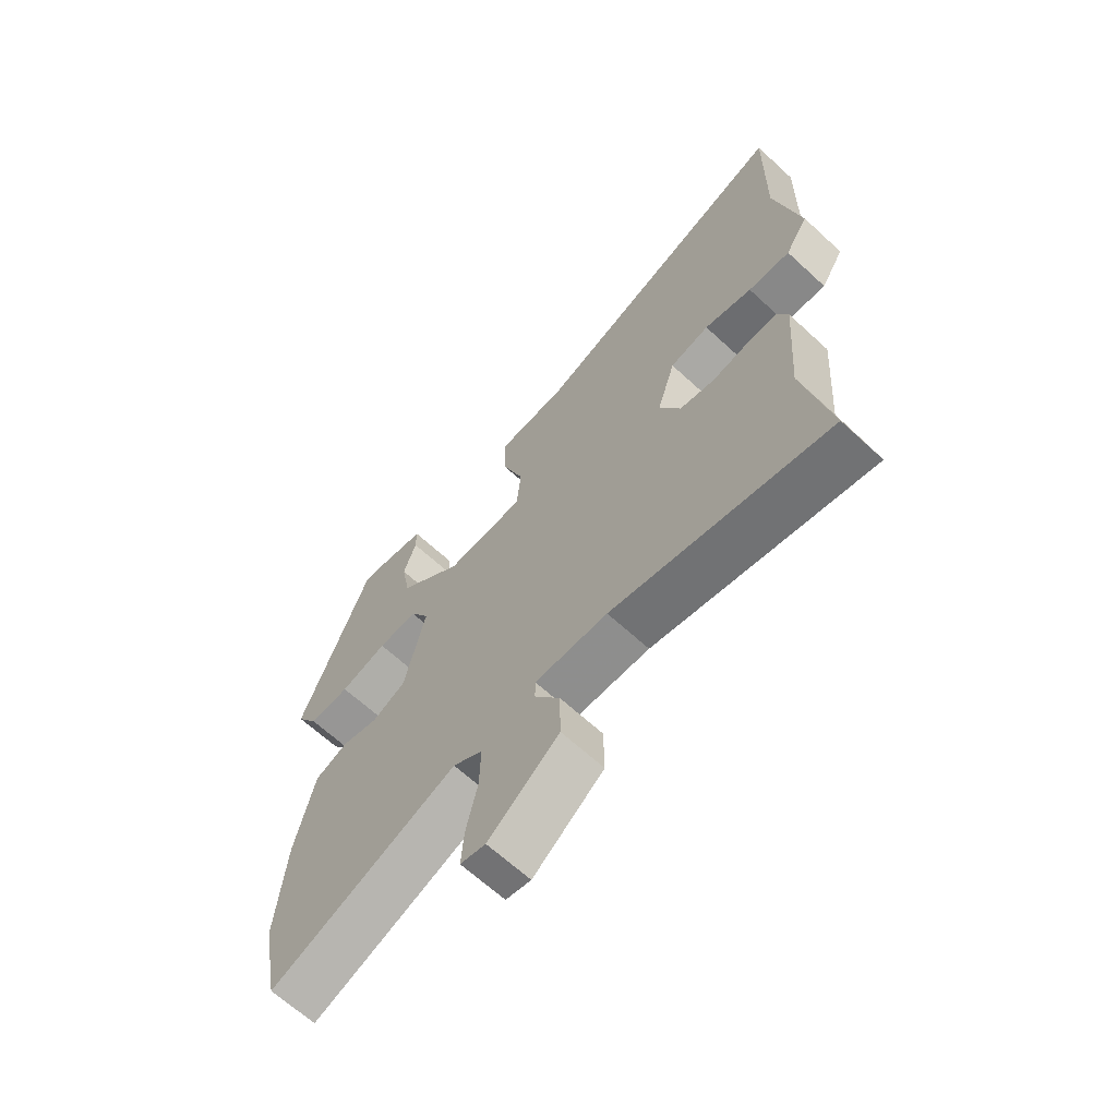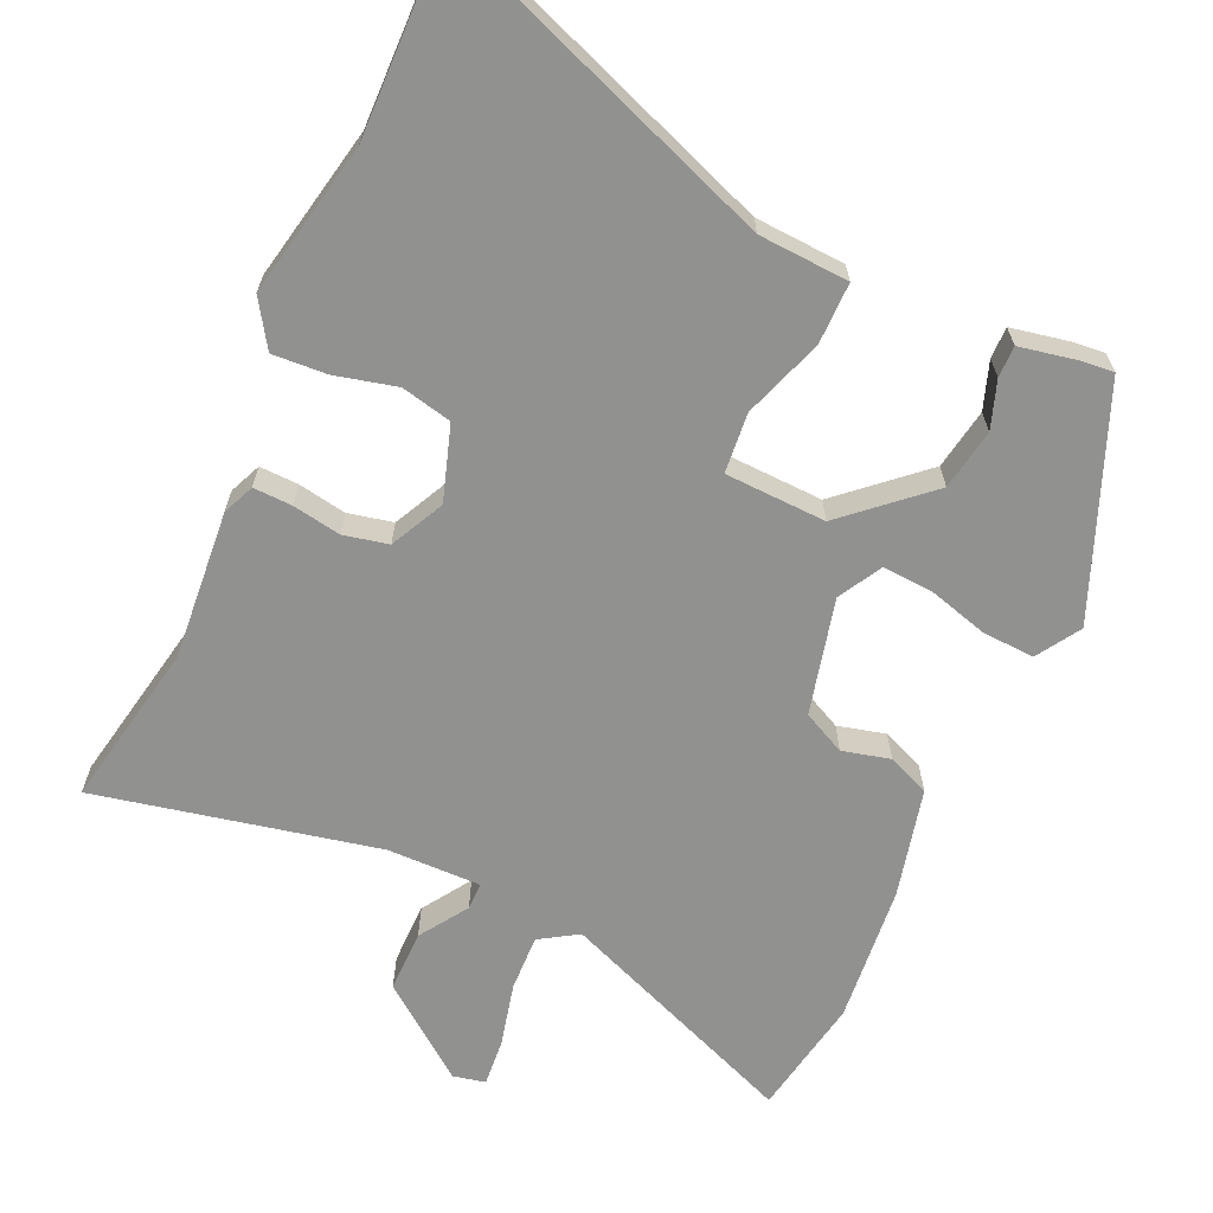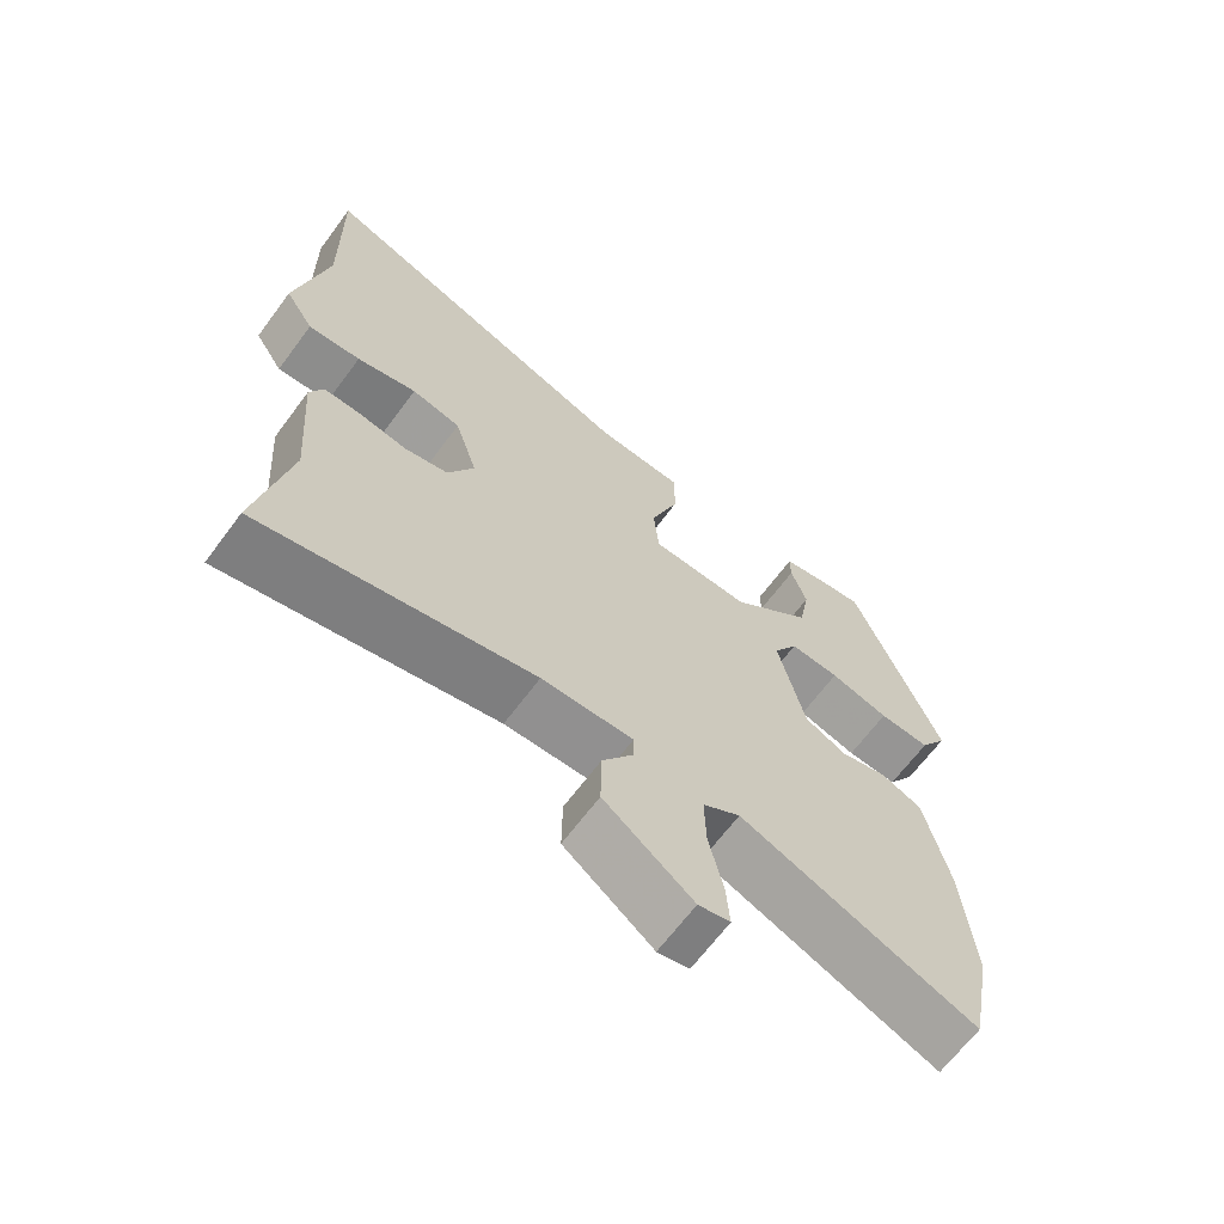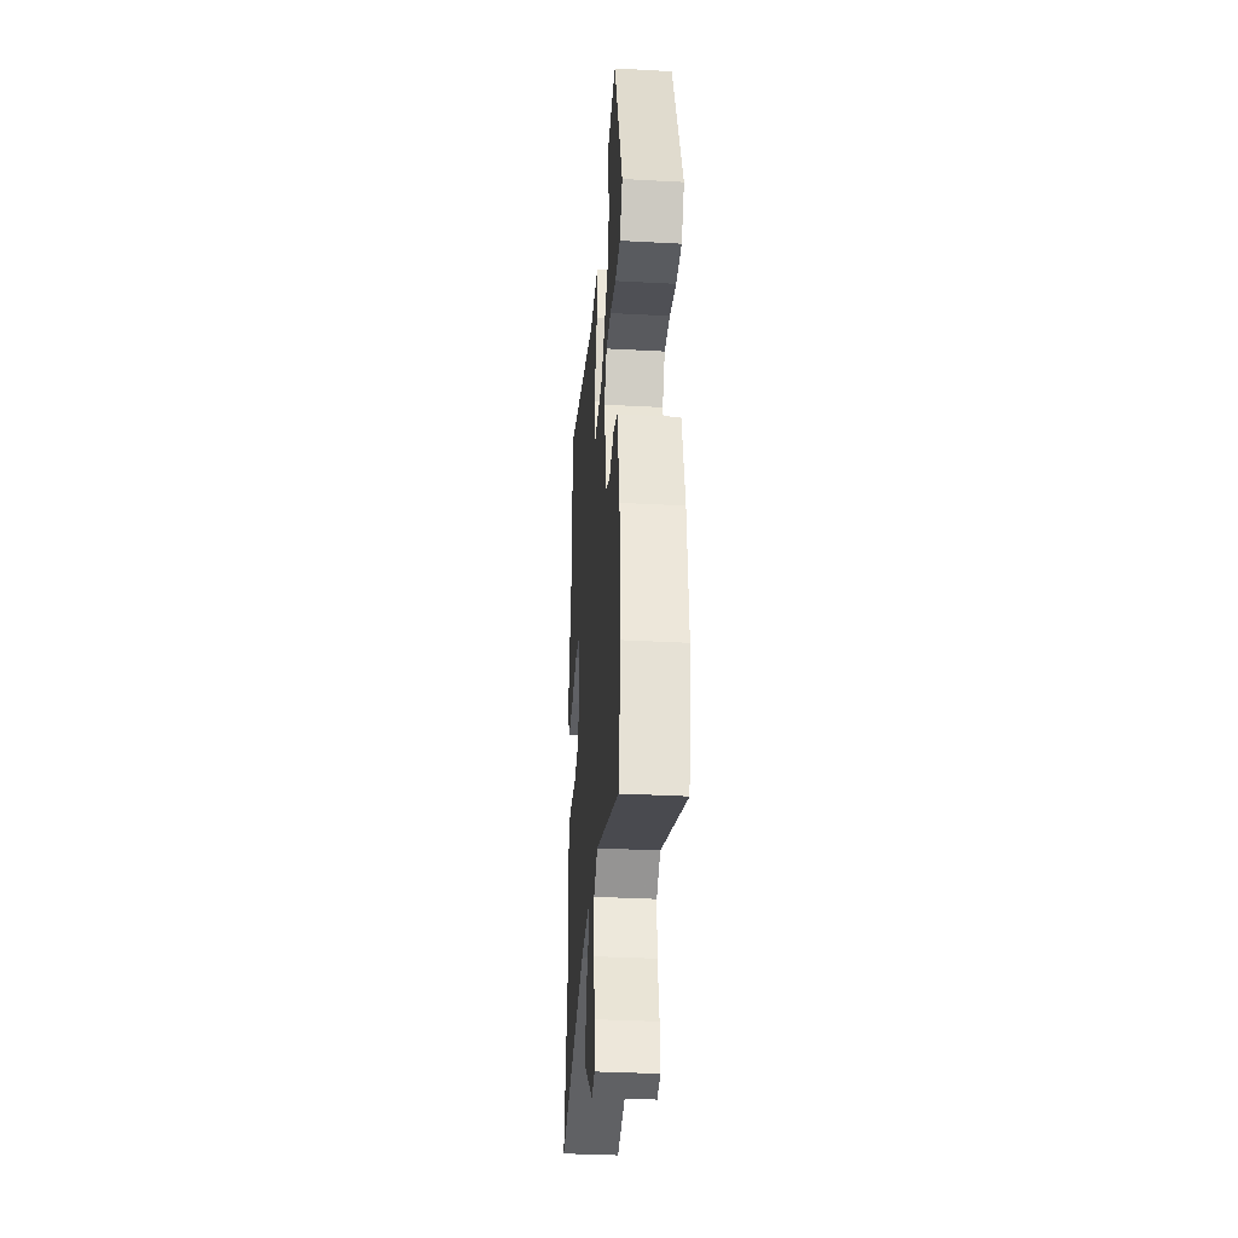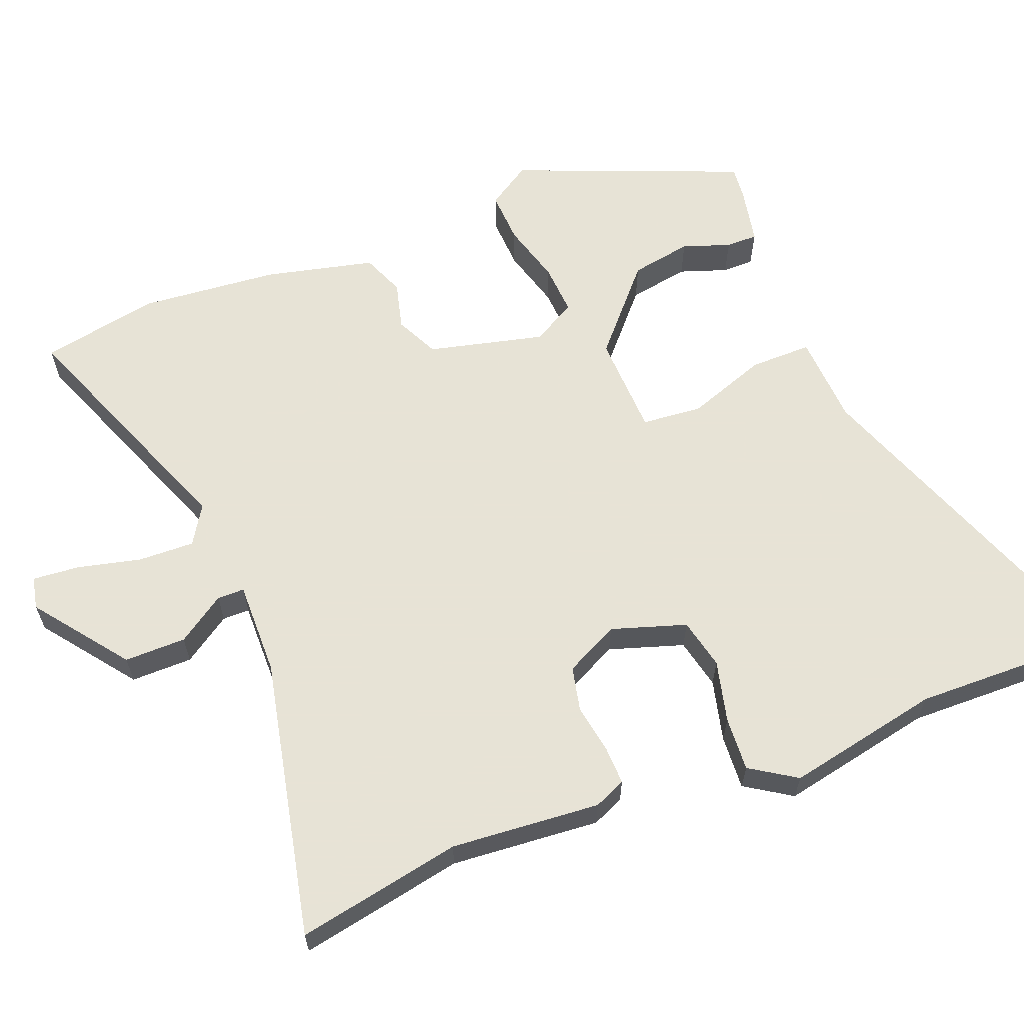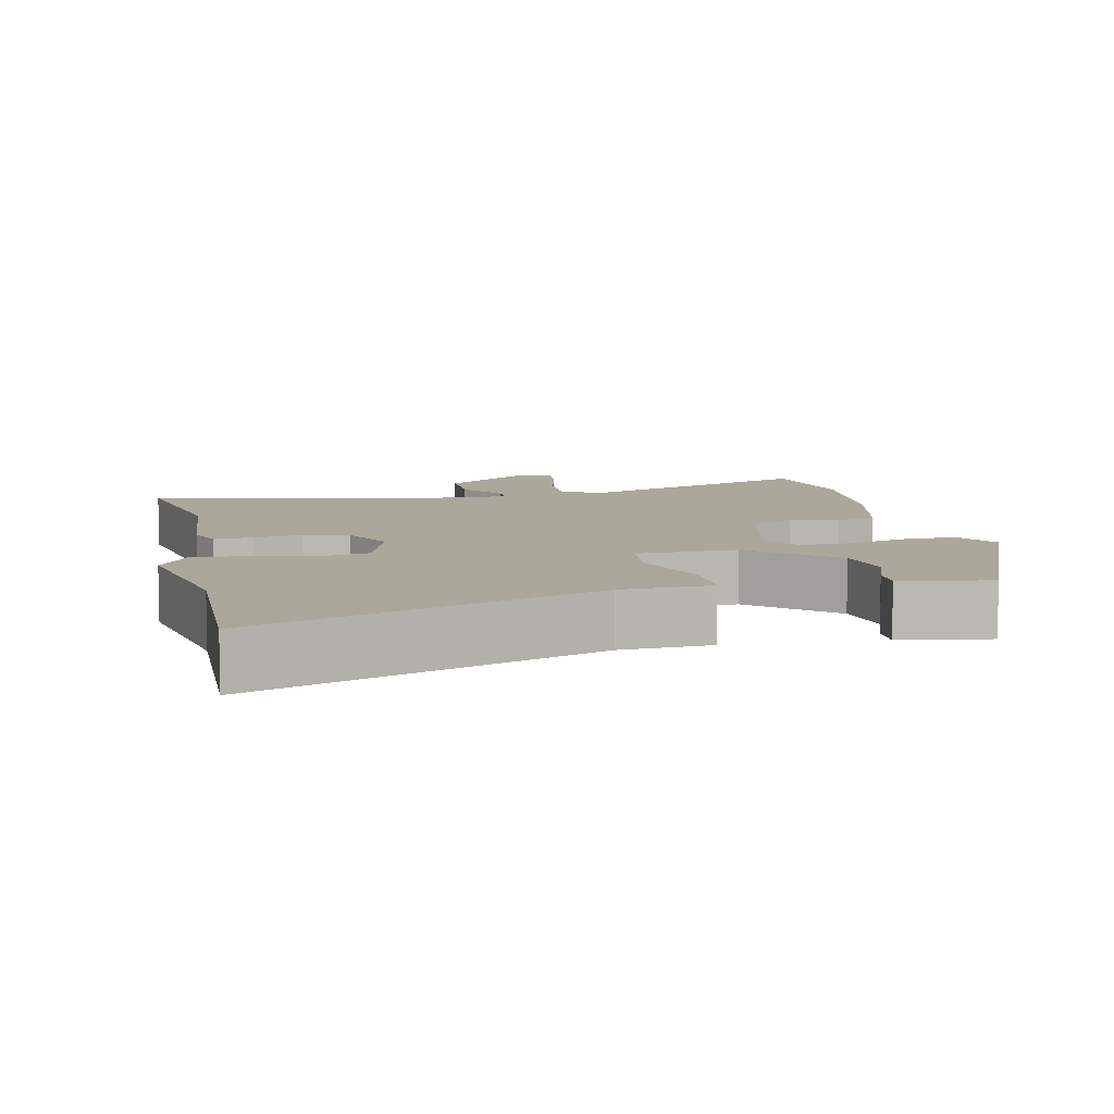
<metadata>
{"format":"obj","ext":"obj","renderer":"f3d","projection":"perspective","resolution":1024,"background":"white","views":[{"elev":-65.3,"azim":-132.8,"up":"+Z"},{"elev":-65.9,"azim":-23.9,"up":"+Y"},{"elev":-66.0,"azim":-36.6,"up":"+Z"},{"elev":-35.5,"azim":85.9,"up":"+Z"},{"elev":62.6,"azim":-111.0,"up":"+Y"},{"elev":8.1,"azim":-11.6,"up":"+Y"}]}
</metadata>
<code>
v -0.509 0.07 -0.546
v -0.464 0.07 -0.321
v -0.479 0.07 -0.117
v -0.46 0.07 -0.074
v -0.407 0.07 -0.076
v -0.341 0.07 -0.088
v -0.28 0.07 -0.075
v -0.243 0.07 -0.002
v -0.275 0.07 0.1
v -0.344 0.07 0.116
v -0.428 0.07 0.096
v -0.502 0.07 0.092
v -0.542 0.07 0.155
v -0.498 0.07 0.365
v -0.502 0.07 0.63
v -0.041 0.07 0.454
v 0.082 0.07 0.446
v 0.081 0.07 0.362
v 0.042 0.07 0.253
v 0.049 0.07 0.171
v 0.187 0.07 0.165
v 0.299 0.07 0.263
v 0.314 0.07 0.346
v 0.292 0.07 0.411
v 0.292 0.07 0.454
v 0.371 0.07 0.469
v 0.415 0.07 0.473
v 0.536 0.07 0.165
v 0.498 0.07 0.106
v 0.427 0.07 0.11
v 0.345 0.07 0.134
v 0.276 0.07 0.139
v 0.242 0.07 0.08
v 0.279 0.07 -0.078
v 0.337 0.07 -0.107
v 0.402 0.07 -0.091
v 0.459 0.07 -0.115
v 0.493 0.07 -0.264
v 0.509 0.07 -0.451
v 0.478 0.07 -0.613
v 0.149 0.07 -0.48
v 0.097 0.07 -0.512
v 0.099 0.07 -0.588
v 0.119 0.07 -0.675
v 0.124 0.07 -0.739
v 0.08 0.07 -0.748
v -0.044 0.07 -0.652
v -0.043 0.07 -0.568
v 0.001 0.07 -0.503
v 0.001 0.07 -0.466
v -0.127 0.07 -0.467
v -0.509 0 -0.546
v -0.464 0 -0.321
v -0.479 0 -0.117
v -0.46 0 -0.074
v -0.407 0 -0.076
v -0.341 0 -0.088
v -0.28 0 -0.075
v -0.243 0 -0.002
v -0.275 0 0.1
v -0.344 0 0.116
v -0.428 0 0.096
v -0.502 0 0.092
v -0.542 0 0.155
v -0.498 0 0.365
v -0.502 0 0.63
v -0.041 0 0.454
v 0.082 0 0.446
v 0.081 0 0.362
v 0.042 0 0.253
v 0.049 0 0.171
v 0.187 0 0.165
v 0.299 0 0.263
v 0.314 0 0.346
v 0.292 0 0.411
v 0.292 0 0.454
v 0.371 0 0.469
v 0.415 0 0.473
v 0.536 0 0.165
v 0.498 0 0.106
v 0.427 0 0.11
v 0.345 0 0.134
v 0.276 0 0.139
v 0.242 0 0.08
v 0.279 0 -0.078
v 0.337 0 -0.107
v 0.402 0 -0.091
v 0.459 0 -0.115
v 0.493 0 -0.264
v 0.509 0 -0.451
v 0.478 0 -0.613
v 0.149 0 -0.48
v 0.097 0 -0.512
v 0.099 0 -0.588
v 0.119 0 -0.675
v 0.124 0 -0.739
v 0.08 0 -0.748
v -0.044 0 -0.652
v -0.043 0 -0.568
v 0.001 0 -0.503
v 0.001 0 -0.466
v -0.127 0 -0.467
f 47 48 49
f 46 47 49
f 45 46 49
f 44 45 49
f 43 44 49
f 42 43 49 50
f 41 42 50
f 39 40 41
f 38 39 41
f 37 38 41
f 36 37 41
f 35 36 41
f 34 35 41 50
f 33 34 50 51
f 29 30 31
f 28 29 31
f 27 28 31
f 26 27 31
f 26 31 32
f 23 24 25 26
f 22 23 26
f 22 26 32 33
f 16 17 18 19
f 16 19 20
f 15 16 20
f 14 15 20
f 12 13 14
f 11 12 14
f 10 11 14
f 9 10 14 20
f 8 9 20 21
f 4 5 6
f 3 4 6
f 2 3 6
f 2 6 7
f 1 2 7
f 33 51 1
f 22 33 1
f 21 22 1
f 1 7 8 21
f 100 99 98
f 100 98 97
f 100 97 96
f 100 96 95
f 100 95 94
f 101 100 94 93
f 101 93 92
f 92 91 90
f 92 90 89
f 92 89 88
f 92 88 87
f 92 87 86
f 101 92 86 85
f 102 101 85 84
f 82 81 80
f 82 80 79
f 82 79 78
f 82 78 77
f 83 82 77
f 77 76 75 74
f 77 74 73
f 84 83 77 73
f 70 69 68 67
f 71 70 67
f 71 67 66
f 71 66 65
f 65 64 63
f 65 63 62
f 65 62 61
f 71 65 61 60
f 72 71 60 59
f 57 56 55
f 57 55 54
f 57 54 53
f 58 57 53
f 58 53 52
f 52 102 84
f 52 84 73
f 52 73 72
f 72 59 58 52
f 1 52 53 2
f 2 53 54 3
f 3 54 55 4
f 4 55 56 5
f 5 56 57 6
f 6 57 58 7
f 7 58 59 8
f 8 59 60 9
f 9 60 61 10
f 10 61 62 11
f 11 62 63 12
f 12 63 64 13
f 13 64 65 14
f 14 65 66 15
f 15 66 67 16
f 16 67 68 17
f 17 68 69 18
f 18 69 70 19
f 19 70 71 20
f 20 71 72 21
f 21 72 73 22
f 22 73 74 23
f 23 74 75 24
f 24 75 76 25
f 25 76 77 26
f 26 77 78 27
f 27 78 79 28
f 28 79 80 29
f 29 80 81 30
f 30 81 82 31
f 31 82 83 32
f 32 83 84 33
f 33 84 85 34
f 34 85 86 35
f 35 86 87 36
f 36 87 88 37
f 37 88 89 38
f 38 89 90 39
f 39 90 91 40
f 40 91 92 41
f 41 92 93 42
f 42 93 94 43
f 43 94 95 44
f 44 95 96 45
f 45 96 97 46
f 46 97 98 47
f 47 98 99 48
f 48 99 100 49
f 49 100 101 50
f 50 101 102 51
f 51 102 52 1

</code>
